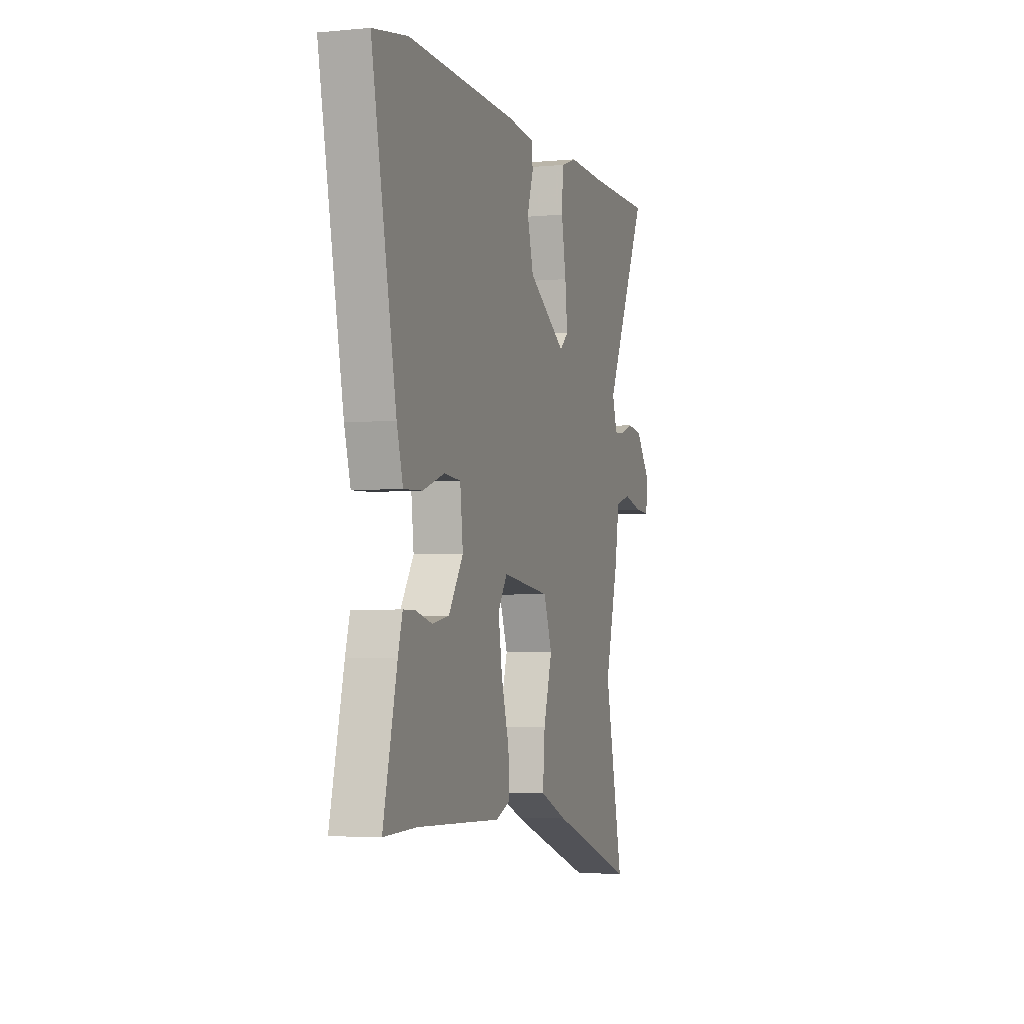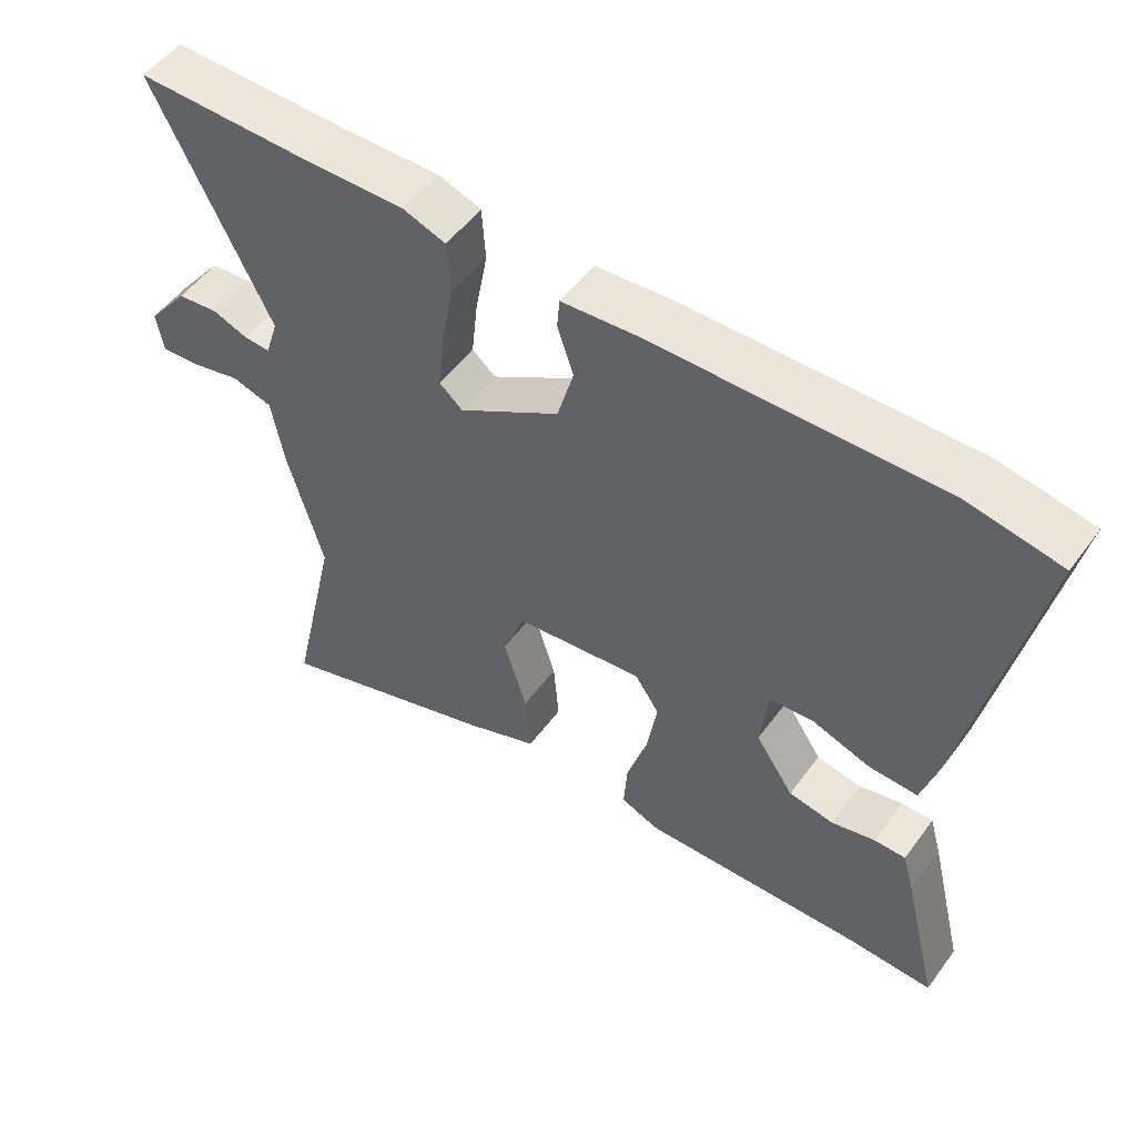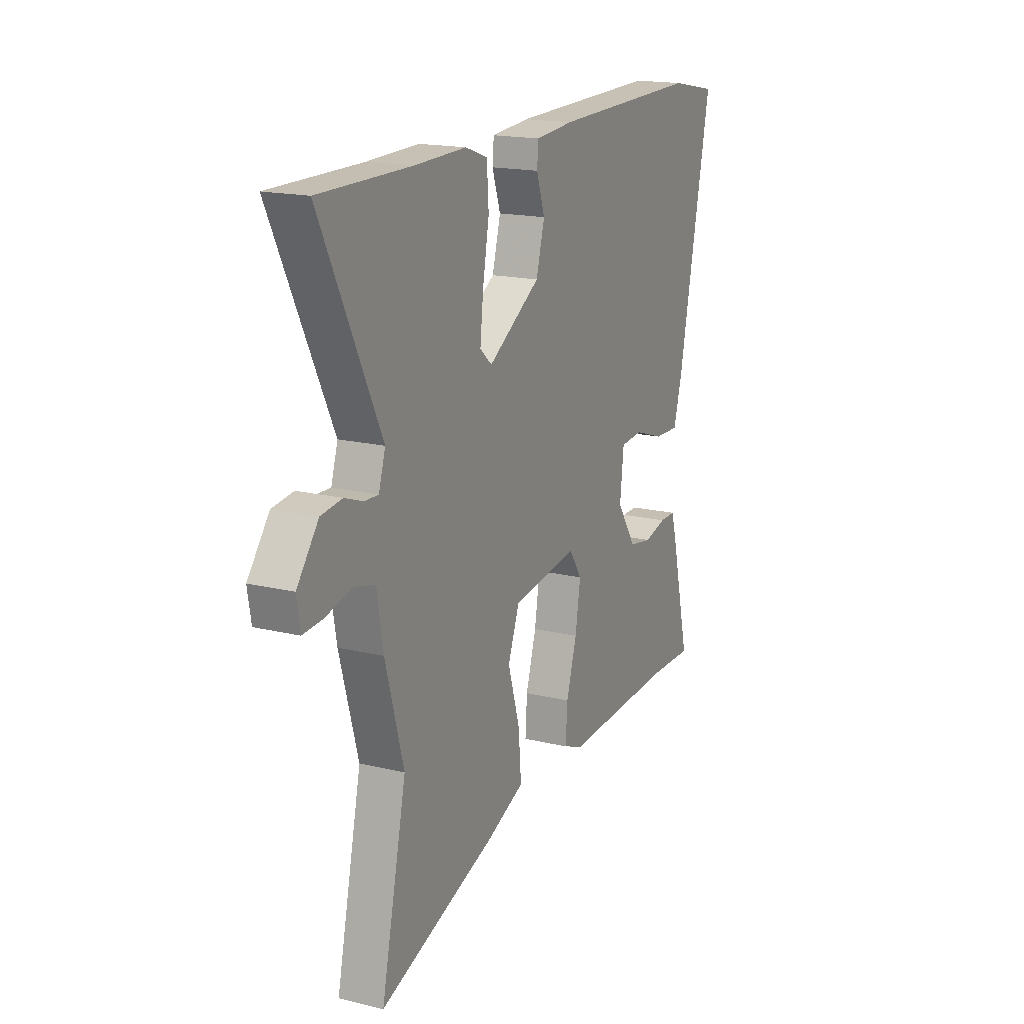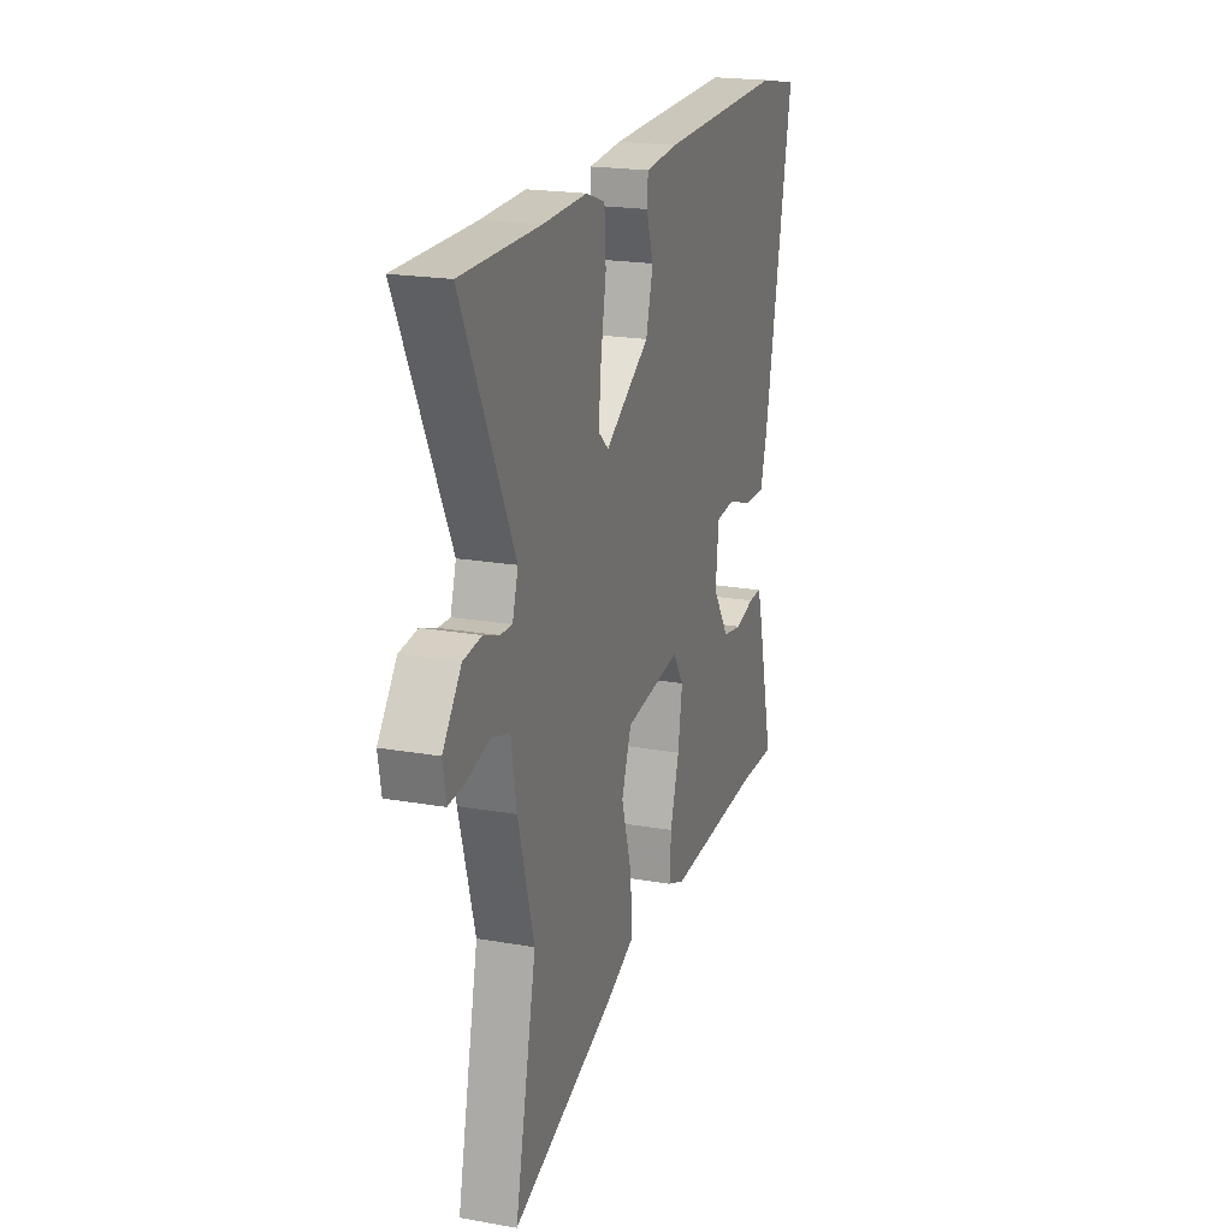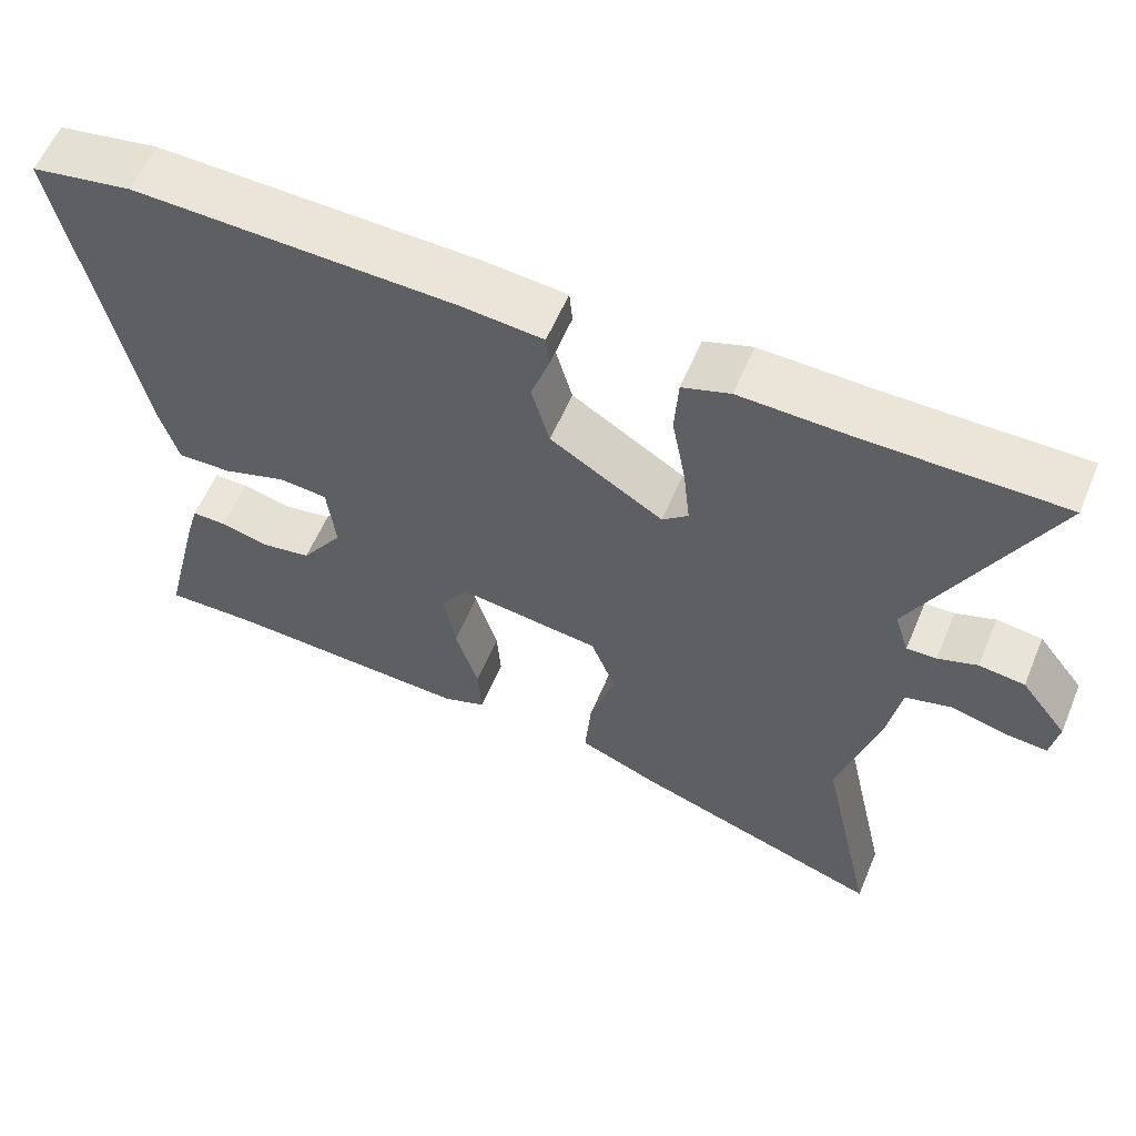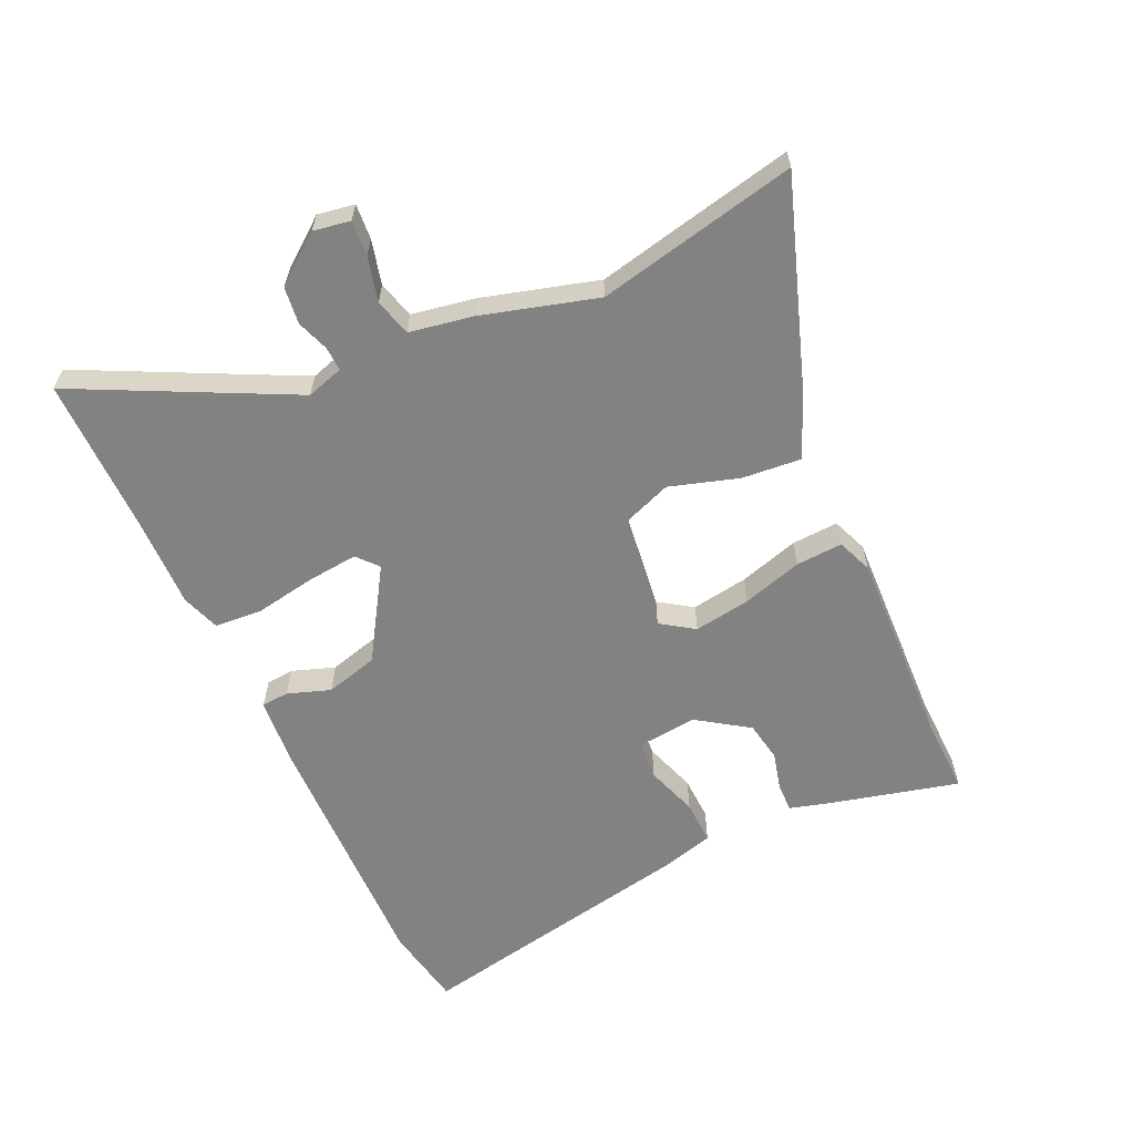
<metadata>
{"format":"obj","ext":"obj","renderer":"f3d","projection":"perspective","resolution":1024,"background":"white","views":[{"elev":-3.8,"azim":-72.5,"up":"+Z"},{"elev":52.4,"azim":-144.6,"up":"+Z"},{"elev":17.6,"azim":115.5,"up":"+Z"},{"elev":20.6,"azim":107.7,"up":"+Z"},{"elev":59.0,"azim":22.8,"up":"+Z"},{"elev":-60.7,"azim":114.4,"up":"+Y"}]}
</metadata>
<code>
v 0.409 0.07 0.499
v 0.668 0.07 0.501
v 0.498 0.07 0.153
v 0.517 0.07 0.093
v 0.556 0.07 0.095
v 0.608 0.07 0.114
v 0.668 0.07 0.107
v 0.729 0.07 0.029
v 0.719 0.07 -0.031
v 0.662 0.07 -0.027
v 0.589 0.07 -0.009
v 0.529 0.07 -0.026
v 0.511 0.07 -0.13
v 0.459 0.07 -0.317
v 0.531 0.07 -0.641
v 0.198 0.07 -0.529
v 0.09 0.07 -0.485
v 0.098 0.07 -0.388
v 0.132 0.07 -0.276
v 0.099 0.07 -0.19
v -0.089 0.07 -0.167
v -0.125 0.07 -0.221
v -0.11 0.07 -0.313
v -0.08 0.07 -0.411
v -0.075 0.07 -0.487
v -0.132 0.07 -0.51
v -0.459 0.07 -0.499
v -0.584 0.07 -0.503
v -0.531 0.07 -0.287
v -0.514 0.07 -0.227
v -0.468 0.07 -0.227
v -0.404 0.07 -0.243
v -0.338 0.07 -0.231
v -0.282 0.07 -0.147
v -0.293 0.07 -0.05
v -0.357 0.07 -0.045
v -0.442 0.07 -0.074
v -0.514 0.07 -0.077
v -0.538 0.07 0.006
v -0.633 0.07 0.475
v -0.499 0.07 0.5
v -0.074 0.07 0.492
v 0.035 0.07 0.483
v 0.039 0.07 0.438
v 0.015 0.07 0.368
v 0.039 0.07 0.282
v 0.188 0.07 0.19
v 0.222 0.07 0.22
v 0.213 0.07 0.303
v 0.195 0.07 0.401
v 0.2 0.07 0.48
v 0.263 0.07 0.502
v 0.409 0 0.499
v 0.668 0 0.501
v 0.498 0 0.153
v 0.517 0 0.093
v 0.556 0 0.095
v 0.608 0 0.114
v 0.668 0 0.107
v 0.729 0 0.029
v 0.719 0 -0.031
v 0.662 0 -0.027
v 0.589 0 -0.009
v 0.529 0 -0.026
v 0.511 0 -0.13
v 0.459 0 -0.317
v 0.531 0 -0.641
v 0.198 0 -0.529
v 0.09 0 -0.485
v 0.098 0 -0.388
v 0.132 0 -0.276
v 0.099 0 -0.19
v -0.089 0 -0.167
v -0.125 0 -0.221
v -0.11 0 -0.313
v -0.08 0 -0.411
v -0.075 0 -0.487
v -0.132 0 -0.51
v -0.459 0 -0.499
v -0.584 0 -0.503
v -0.531 0 -0.287
v -0.514 0 -0.227
v -0.468 0 -0.227
v -0.404 0 -0.243
v -0.338 0 -0.231
v -0.282 0 -0.147
v -0.293 0 -0.05
v -0.357 0 -0.045
v -0.442 0 -0.074
v -0.514 0 -0.077
v -0.538 0 0.006
v -0.633 0 0.475
v -0.499 0 0.5
v -0.074 0 0.492
v 0.035 0 0.483
v 0.039 0 0.438
v 0.015 0 0.368
v 0.039 0 0.282
v 0.188 0 0.19
v 0.222 0 0.22
v 0.213 0 0.303
v 0.195 0 0.401
v 0.2 0 0.48
v 0.263 0 0.502
f 51 52 1
f 50 51 1
f 49 50 1
f 1 2 3
f 49 1 3
f 48 49 3
f 47 48 3 4
f 43 44 45
f 42 43 45
f 41 42 45
f 40 41 45
f 39 40 45
f 38 39 45
f 37 38 45
f 36 37 45
f 35 36 45 46
f 34 35 46 47
f 30 31 32
f 29 30 32
f 28 29 32
f 27 28 32
f 27 32 33
f 26 27 33
f 25 26 33
f 24 25 33
f 23 24 33
f 22 23 33 34
f 17 18 19
f 16 17 19
f 15 16 19
f 14 15 19
f 14 19 20
f 13 14 20
f 12 13 20
f 9 10 11
f 8 9 11
f 7 8 11
f 6 7 11
f 5 6 11
f 4 5 11 12
f 12 20 21
f 4 12 21
f 47 4 21
f 21 22 34
f 21 34 47
f 53 104 103
f 53 103 102
f 53 102 101
f 55 54 53
f 55 53 101
f 55 101 100
f 56 55 100 99
f 97 96 95
f 97 95 94
f 97 94 93
f 97 93 92
f 97 92 91
f 97 91 90
f 97 90 89
f 97 89 88
f 98 97 88 87
f 99 98 87 86
f 84 83 82
f 84 82 81
f 84 81 80
f 84 80 79
f 85 84 79
f 85 79 78
f 85 78 77
f 85 77 76
f 85 76 75
f 86 85 75 74
f 71 70 69
f 71 69 68
f 71 68 67
f 71 67 66
f 72 71 66
f 72 66 65
f 72 65 64
f 63 62 61
f 63 61 60
f 63 60 59
f 63 59 58
f 63 58 57
f 64 63 57 56
f 73 72 64
f 73 64 56
f 73 56 99
f 86 74 73
f 99 86 73
f 1 53 54 2
f 2 54 55 3
f 3 55 56 4
f 4 56 57 5
f 5 57 58 6
f 6 58 59 7
f 7 59 60 8
f 8 60 61 9
f 9 61 62 10
f 10 62 63 11
f 11 63 64 12
f 12 64 65 13
f 13 65 66 14
f 14 66 67 15
f 15 67 68 16
f 16 68 69 17
f 17 69 70 18
f 18 70 71 19
f 19 71 72 20
f 20 72 73 21
f 21 73 74 22
f 22 74 75 23
f 23 75 76 24
f 24 76 77 25
f 25 77 78 26
f 26 78 79 27
f 27 79 80 28
f 28 80 81 29
f 29 81 82 30
f 30 82 83 31
f 31 83 84 32
f 32 84 85 33
f 33 85 86 34
f 34 86 87 35
f 35 87 88 36
f 36 88 89 37
f 37 89 90 38
f 38 90 91 39
f 39 91 92 40
f 40 92 93 41
f 41 93 94 42
f 42 94 95 43
f 43 95 96 44
f 44 96 97 45
f 45 97 98 46
f 46 98 99 47
f 47 99 100 48
f 48 100 101 49
f 49 101 102 50
f 50 102 103 51
f 51 103 104 52
f 52 104 53 1

</code>
